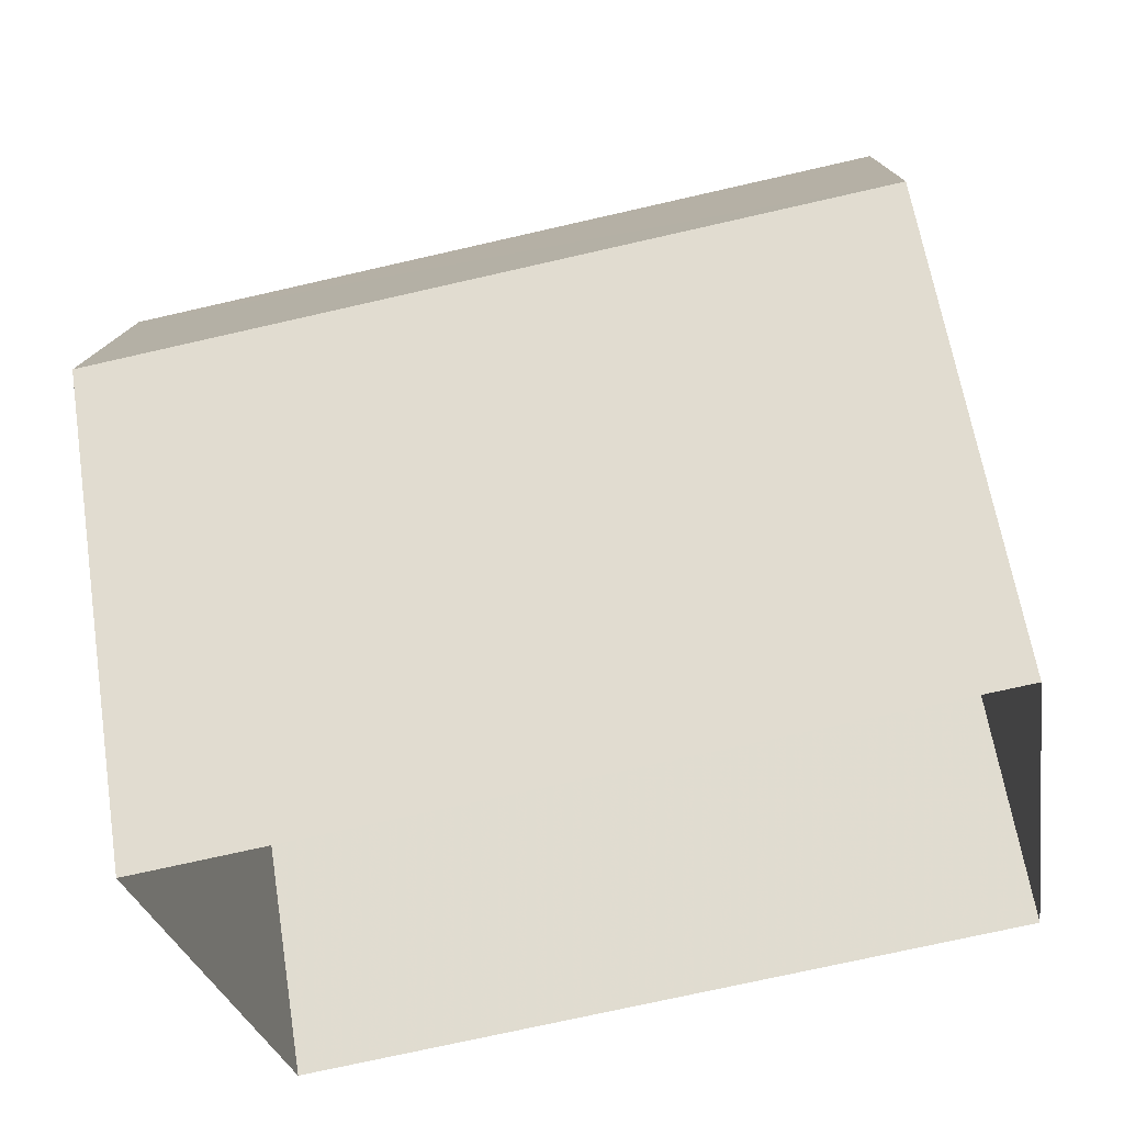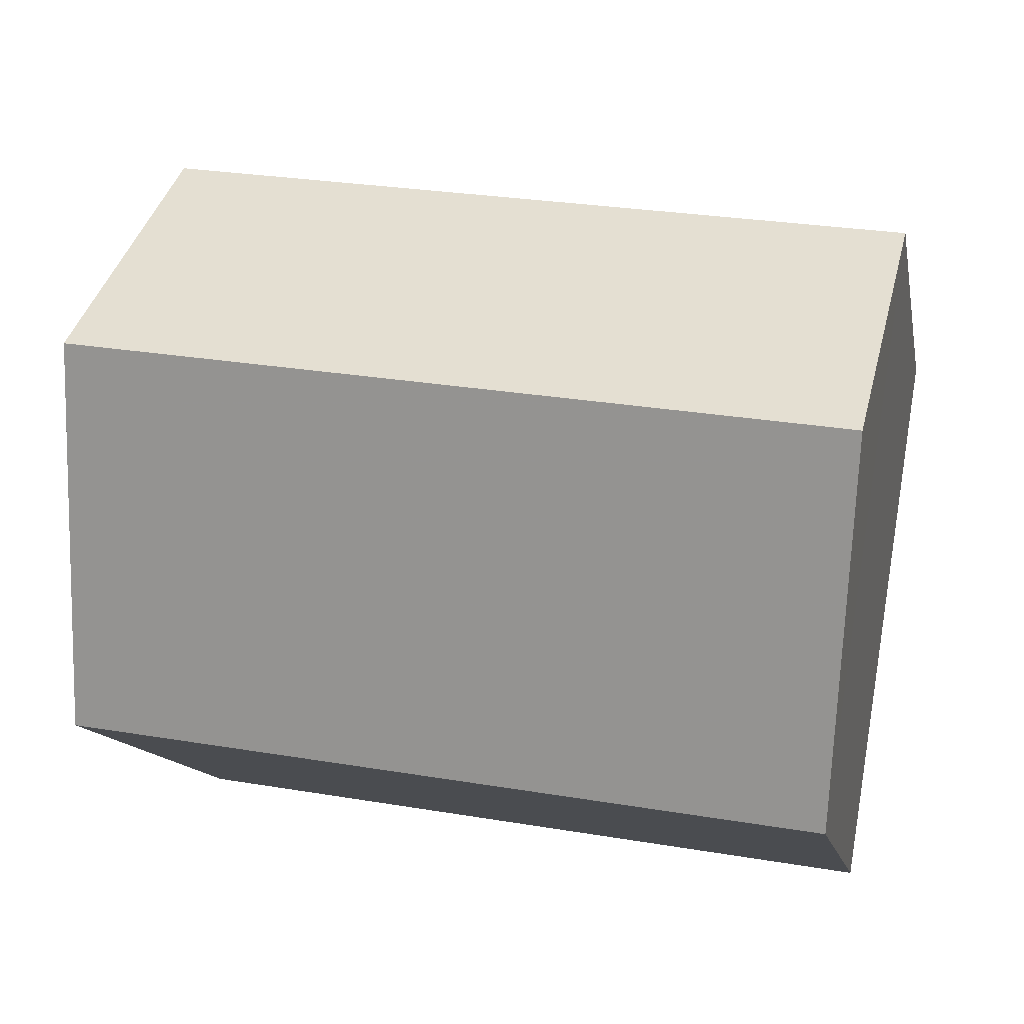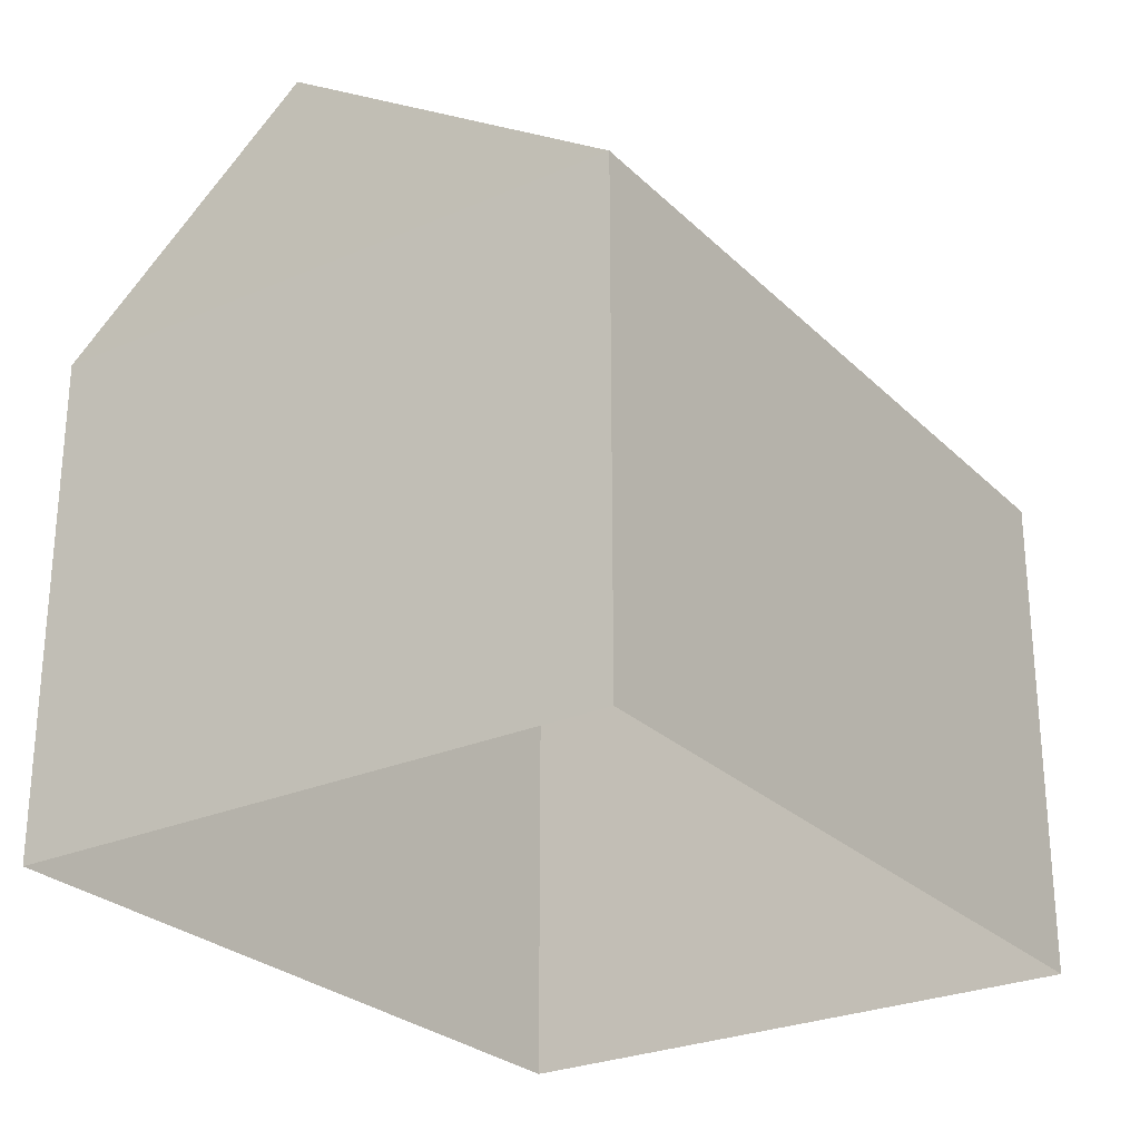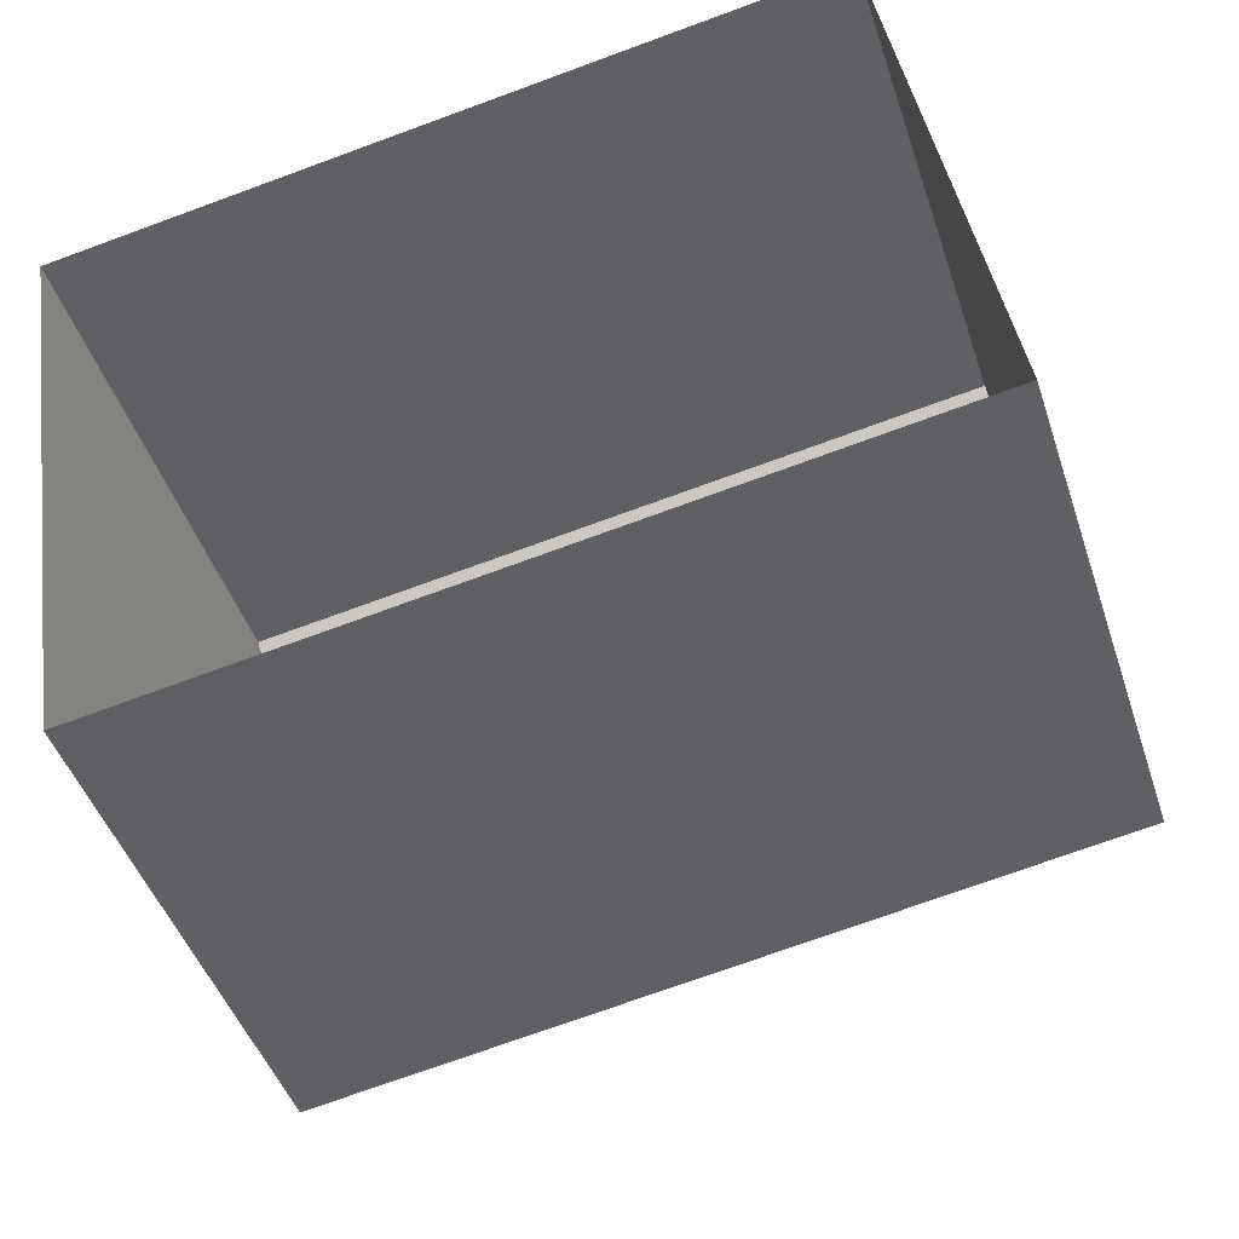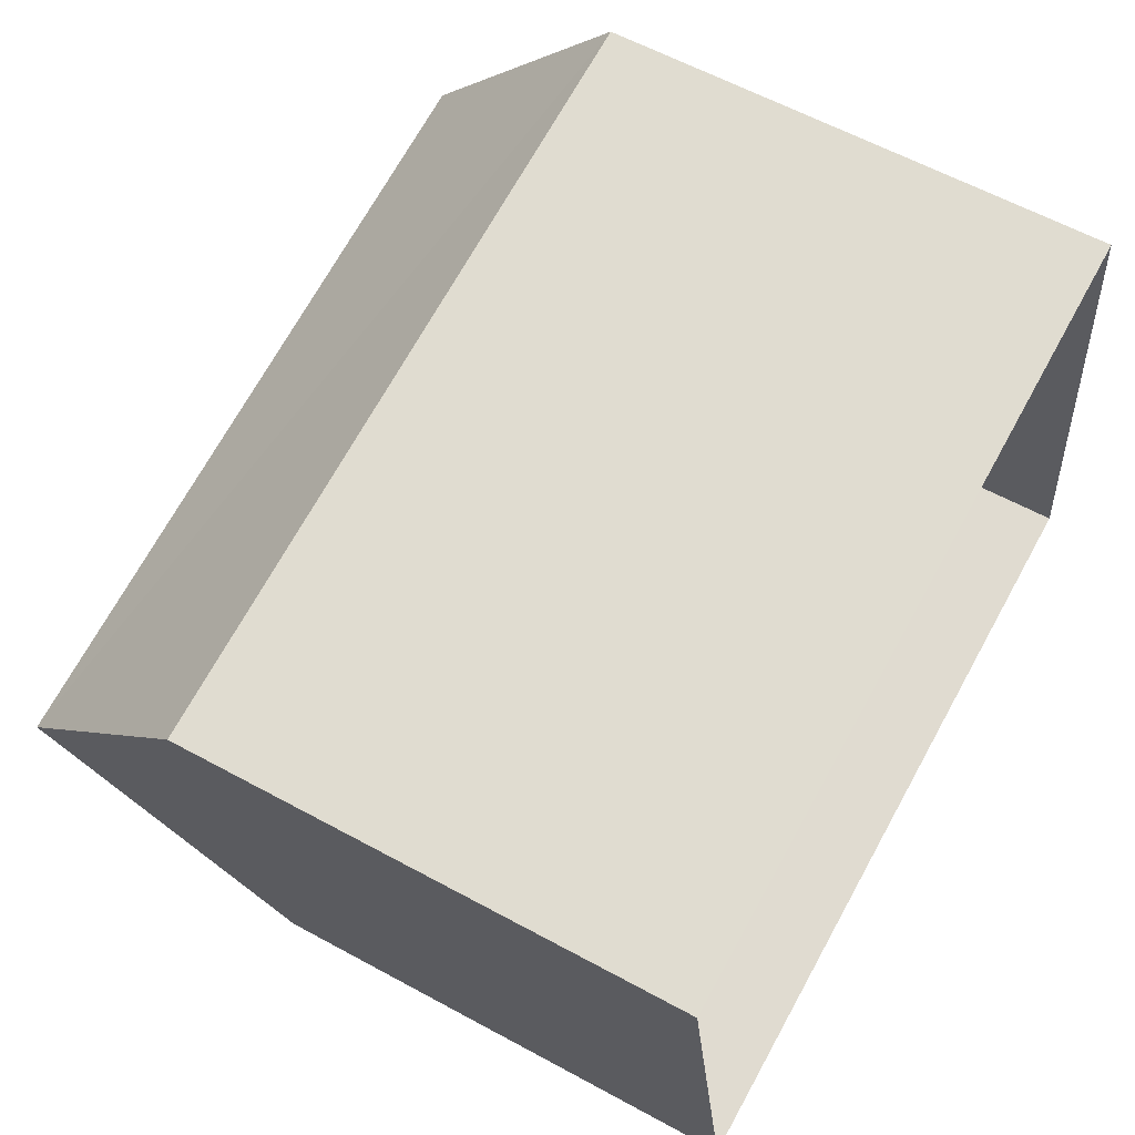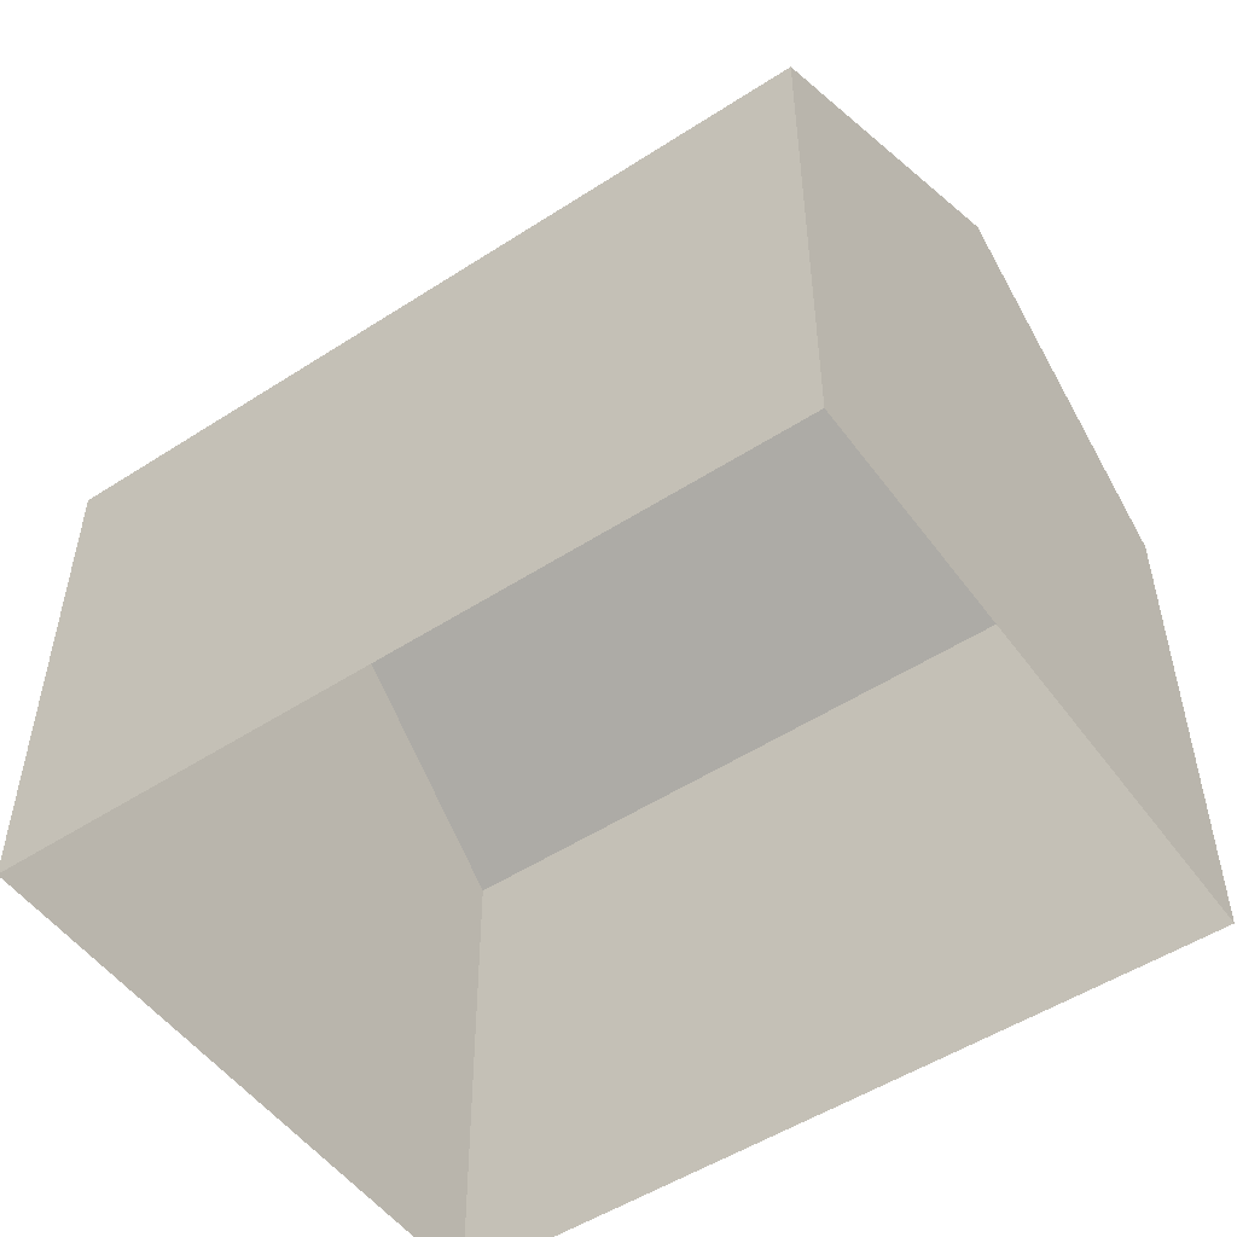
<metadata>
{"format":"obj","ext":"obj","renderer":"f3d","projection":"perspective","resolution":1024,"background":"white","views":[{"elev":62.1,"azim":170.9,"up":"+Y"},{"elev":-12.8,"azim":10.5,"up":"+Y"},{"elev":-26.6,"azim":-64.8,"up":"+Z"},{"elev":-45.6,"azim":-162.1,"up":"+Y"},{"elev":59.8,"azim":119.3,"up":"+Y"},{"elev":-51.5,"azim":25.9,"up":"+Z"}]}
</metadata>
<code>
v -8.953e+04 -9.912e+04 7.126
v -8.954e+04 -9.912e+04 7.127
v -8.953e+04 -9.912e+04 7.126
v -8.954e+04 -9.912e+04 7.127
v -8.953e+04 -9.912e+04 11.86
v -8.954e+04 -9.912e+04 13.91
v -8.954e+04 -9.912e+04 11.86
v -8.953e+04 -9.912e+04 13.91
v -8.954e+04 -9.912e+04 11.86
v -8.953e+04 -9.912e+04 11.86
f 1 2 3
f 1 4 2
f 5 6 7
f 8 6 5
f 6 8 9
f 9 8 10
f 5 4 1
f 5 7 4
f 10 1 3
f 10 5 1
f 10 3 2
f 9 10 2
f 6 9 7
f 7 2 4
f 7 9 2
f 8 5 10

</code>
